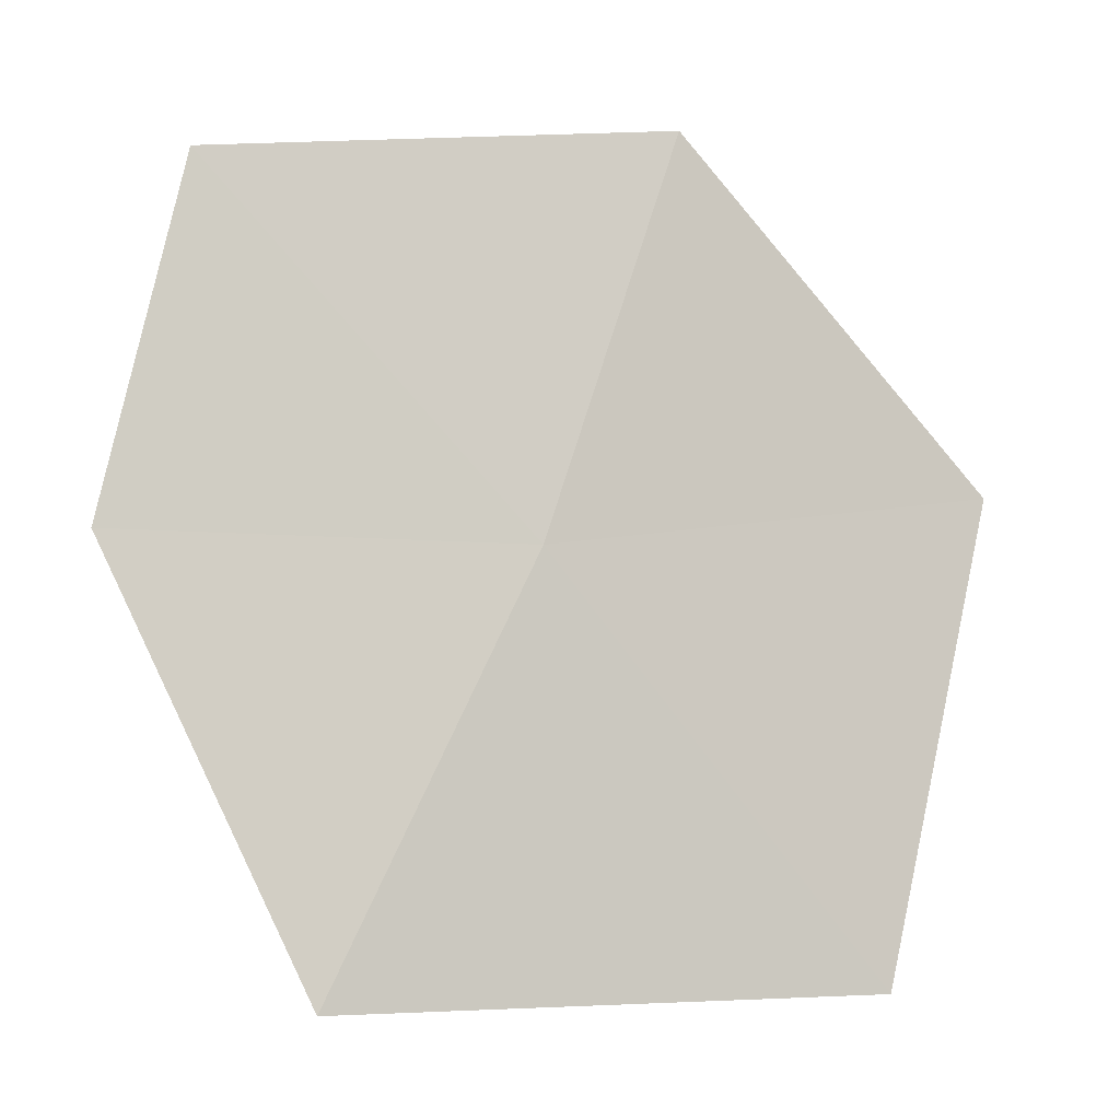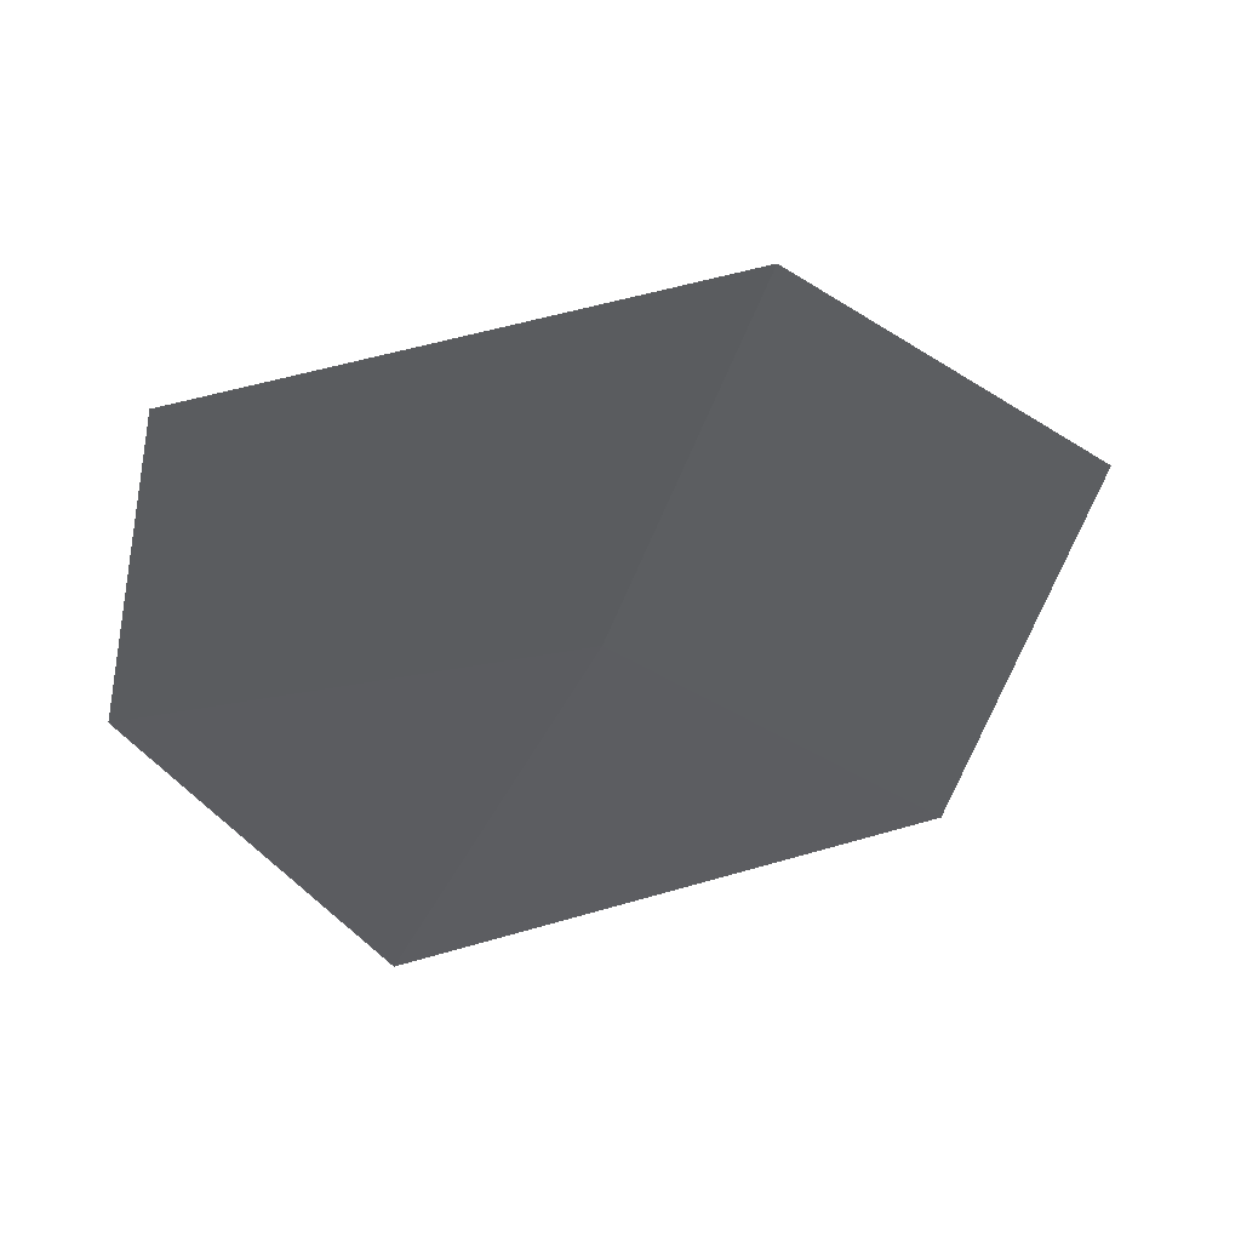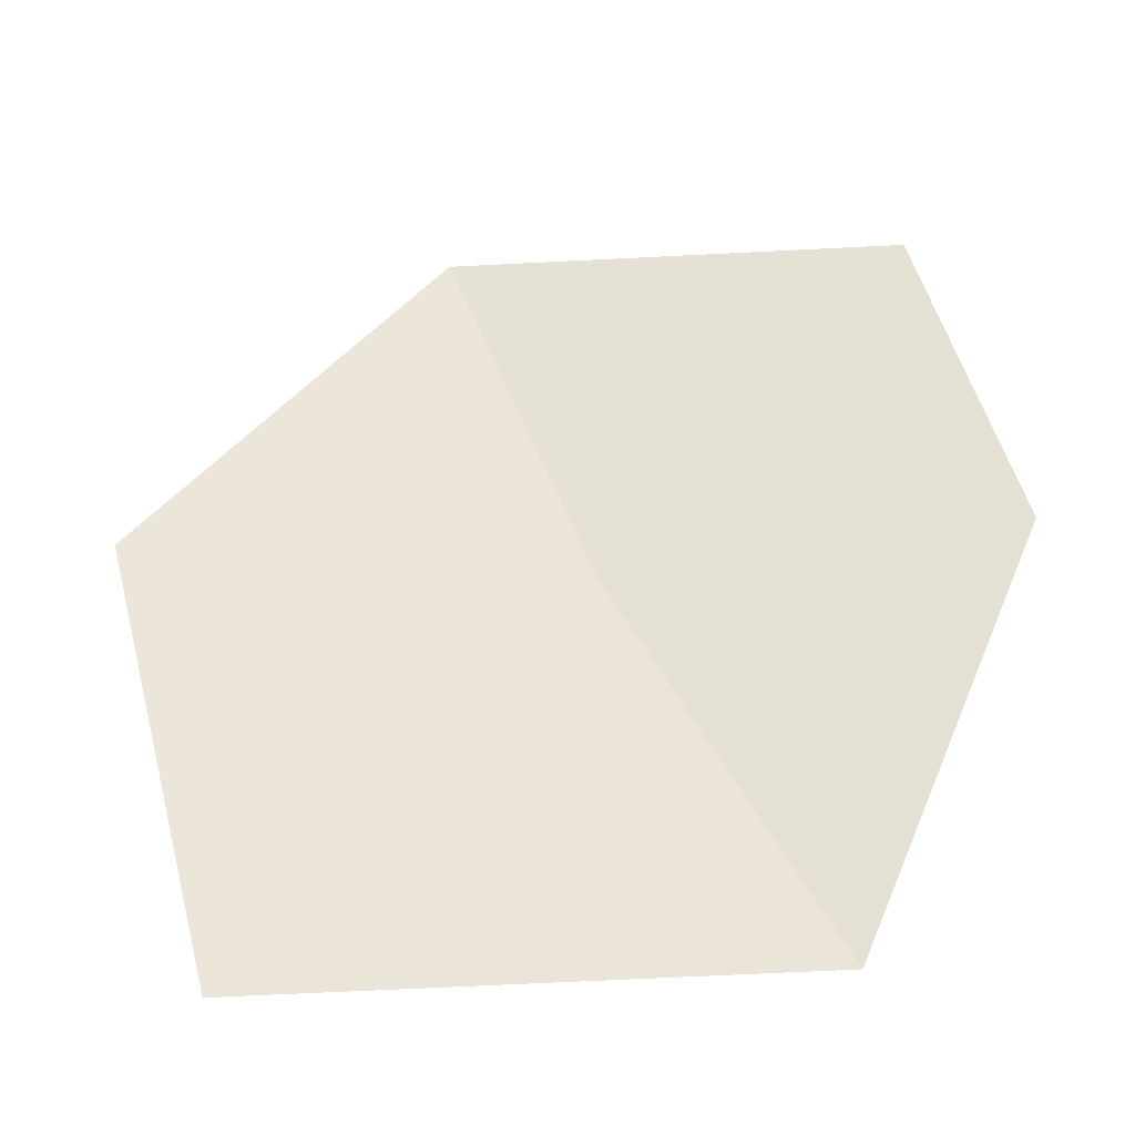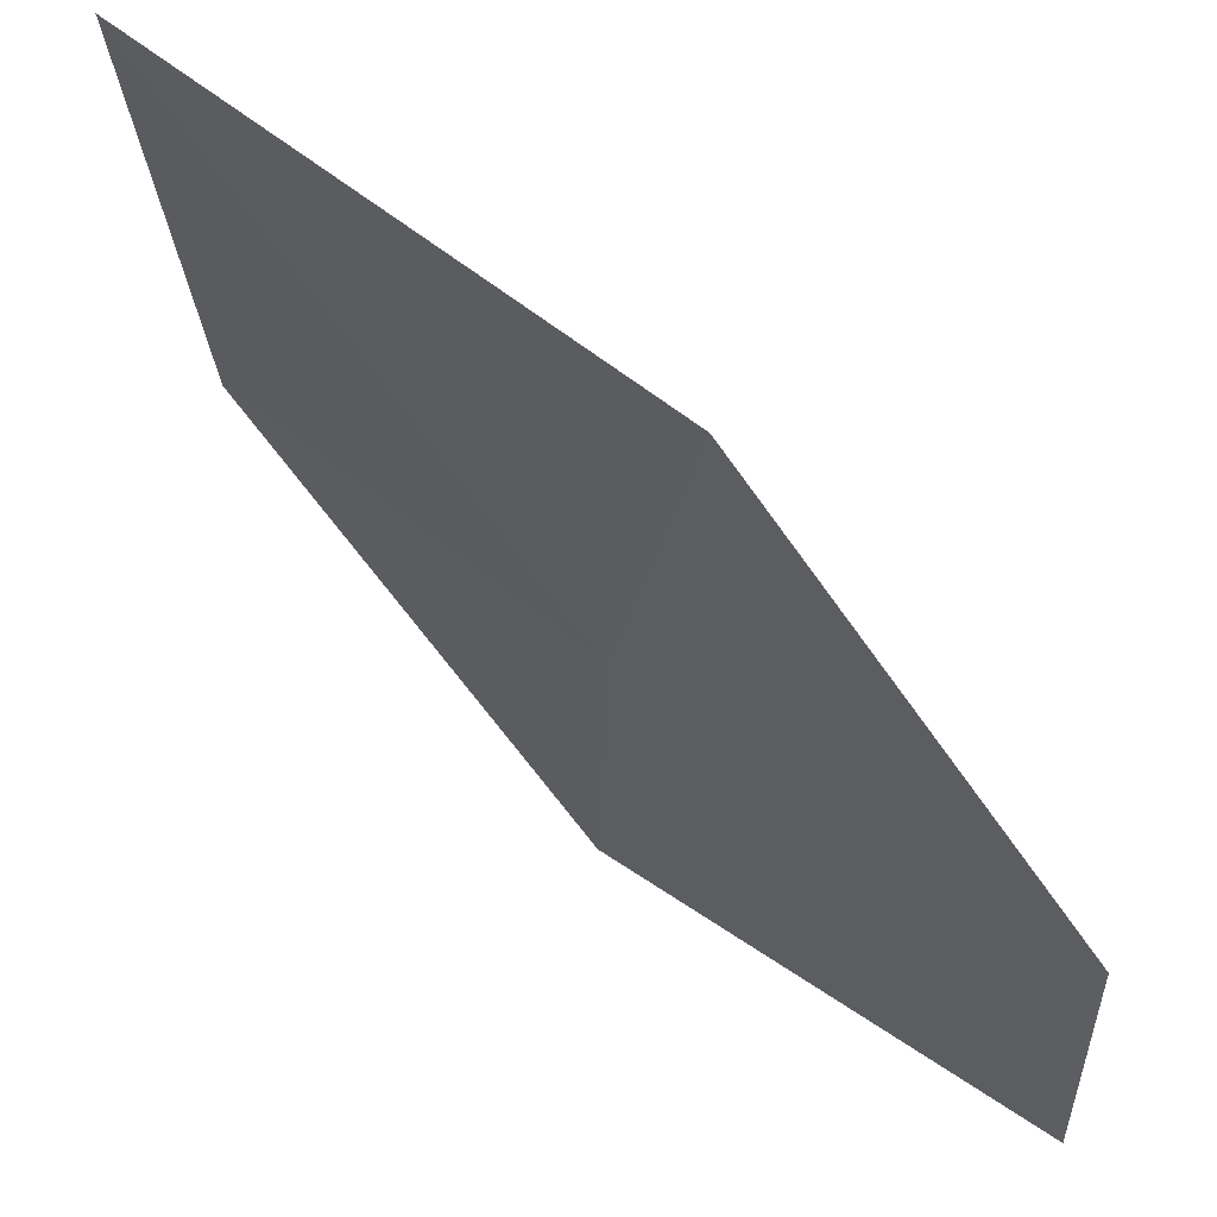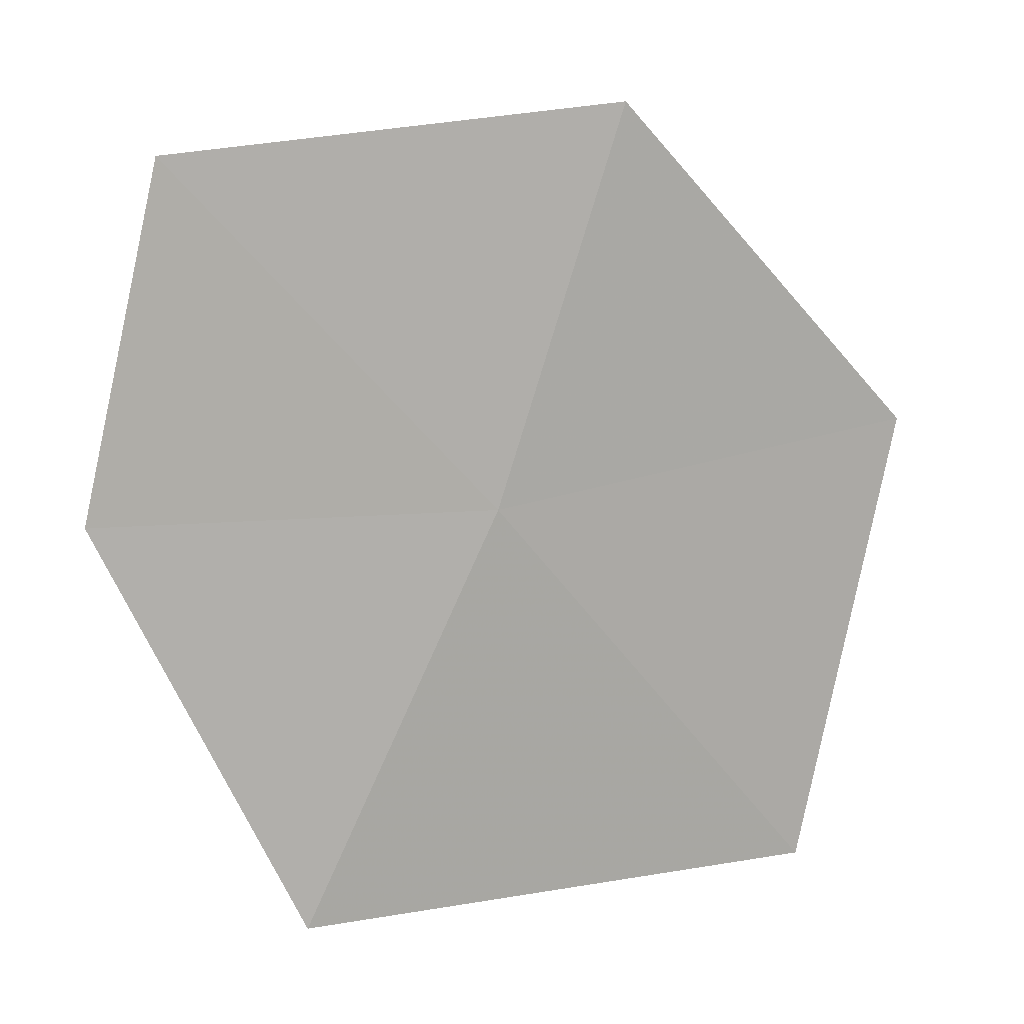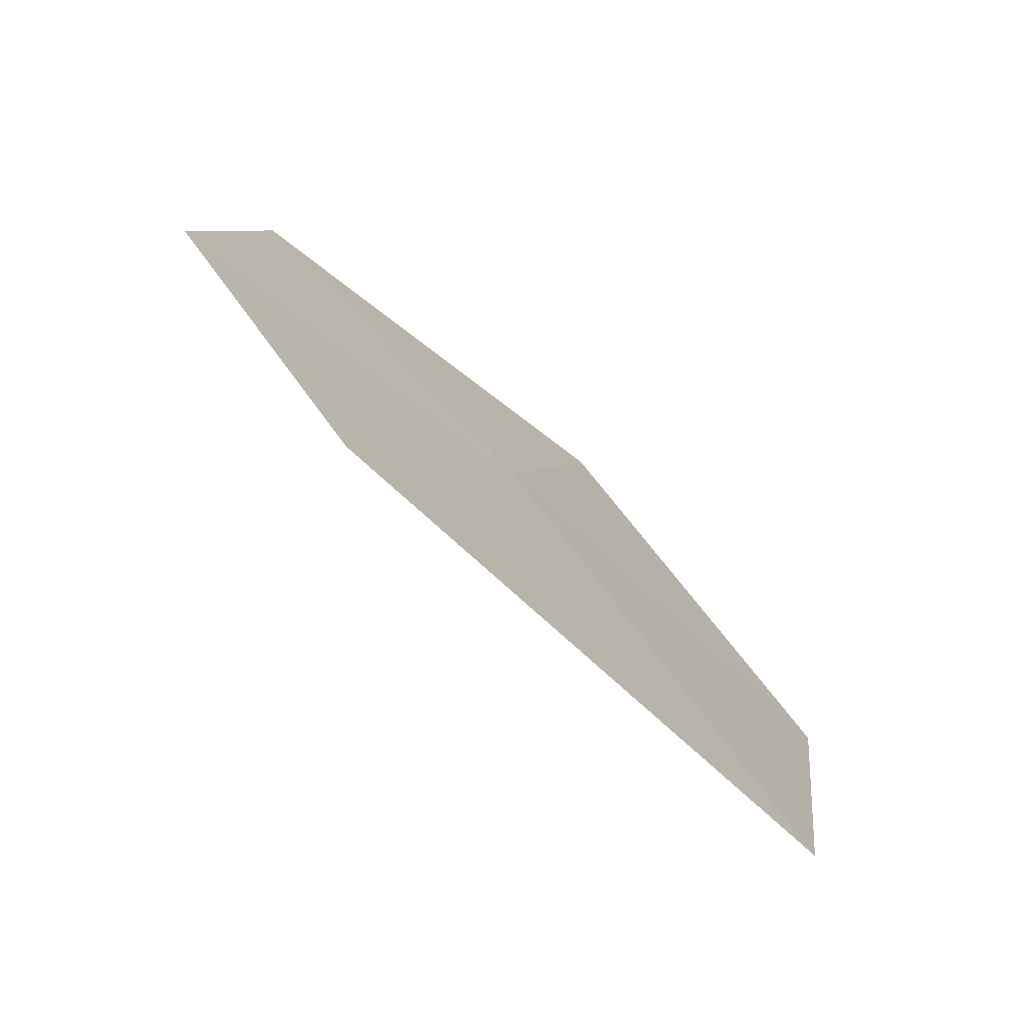
<metadata>
{"format":"obj","ext":"obj","renderer":"f3d","projection":"perspective","resolution":1024,"background":"white","views":[{"elev":-0.9,"azim":29.5,"up":"+Z"},{"elev":57.1,"azim":29.4,"up":"+Z"},{"elev":-41.0,"azim":-129.8,"up":"+Z"},{"elev":-38.8,"azim":-170.4,"up":"+Y"},{"elev":18.4,"azim":27.3,"up":"+Z"},{"elev":-69.6,"azim":3.5,"up":"+Z"}]}
</metadata>
<code>
v 6.235 -7.399 38.18
v 6.789 -6.909 37.24
v 5.954 -7.793 37.26
v 6.9 -6.644 38.29
v 5.554 -7.991 38.21
v 6.399 -7.111 39.05
v 5.65 -7.805 38.98
f 1 3 2
f 1 2 4
f 1 5 3
f 1 4 6
f 1 7 5
f 1 6 7

</code>
